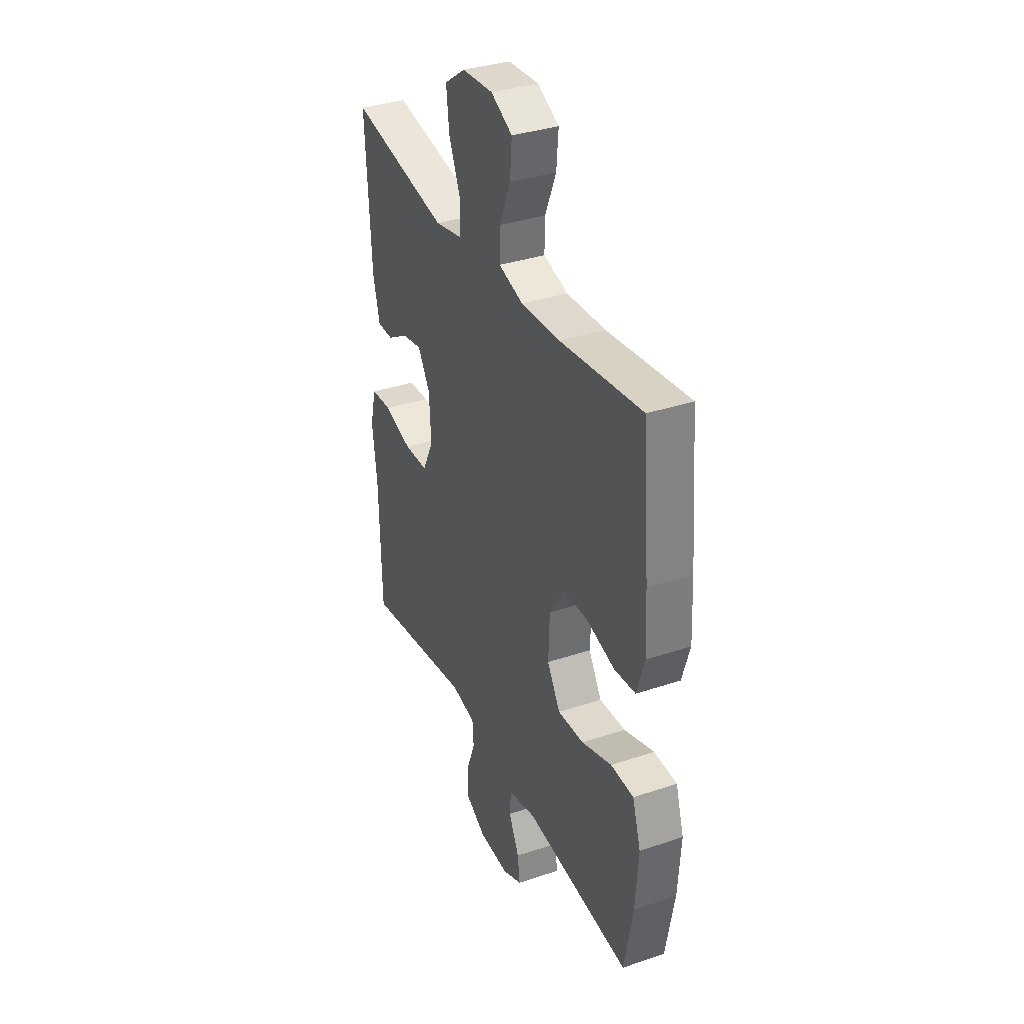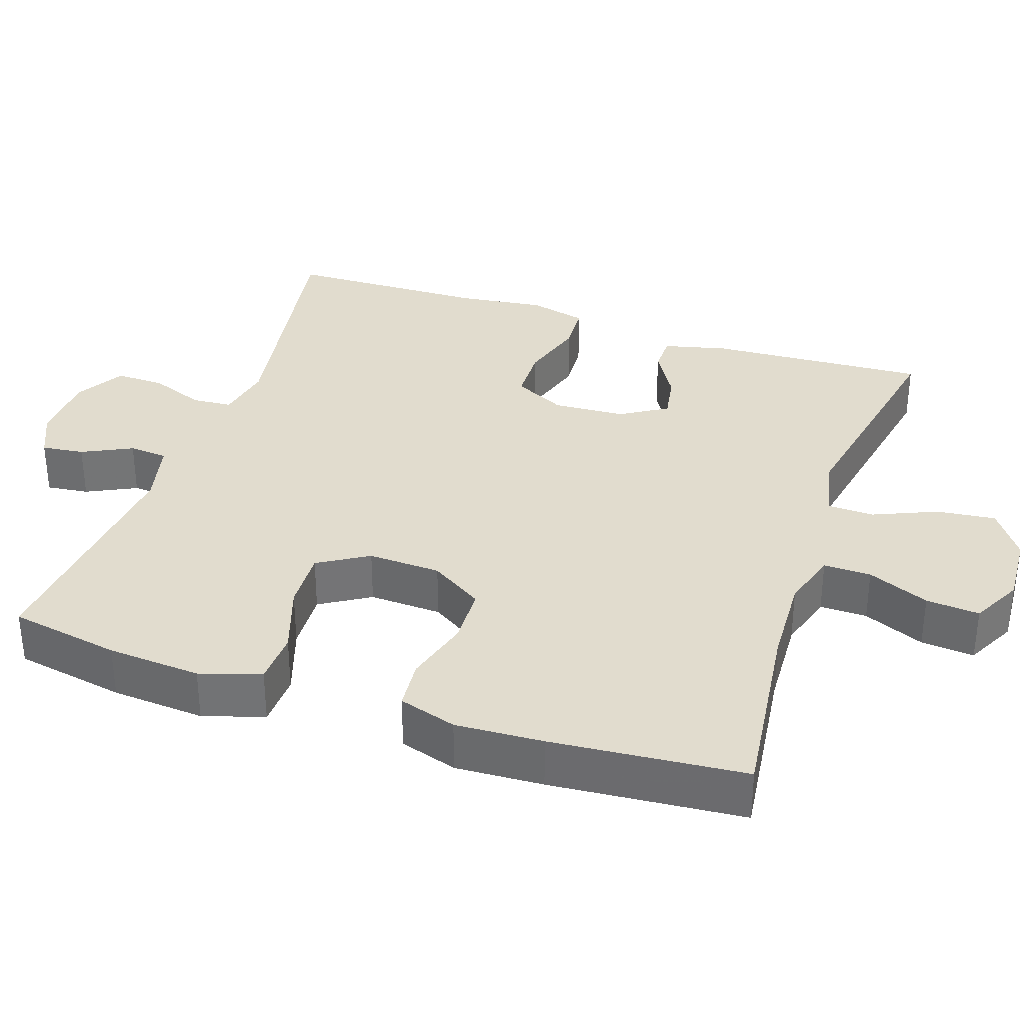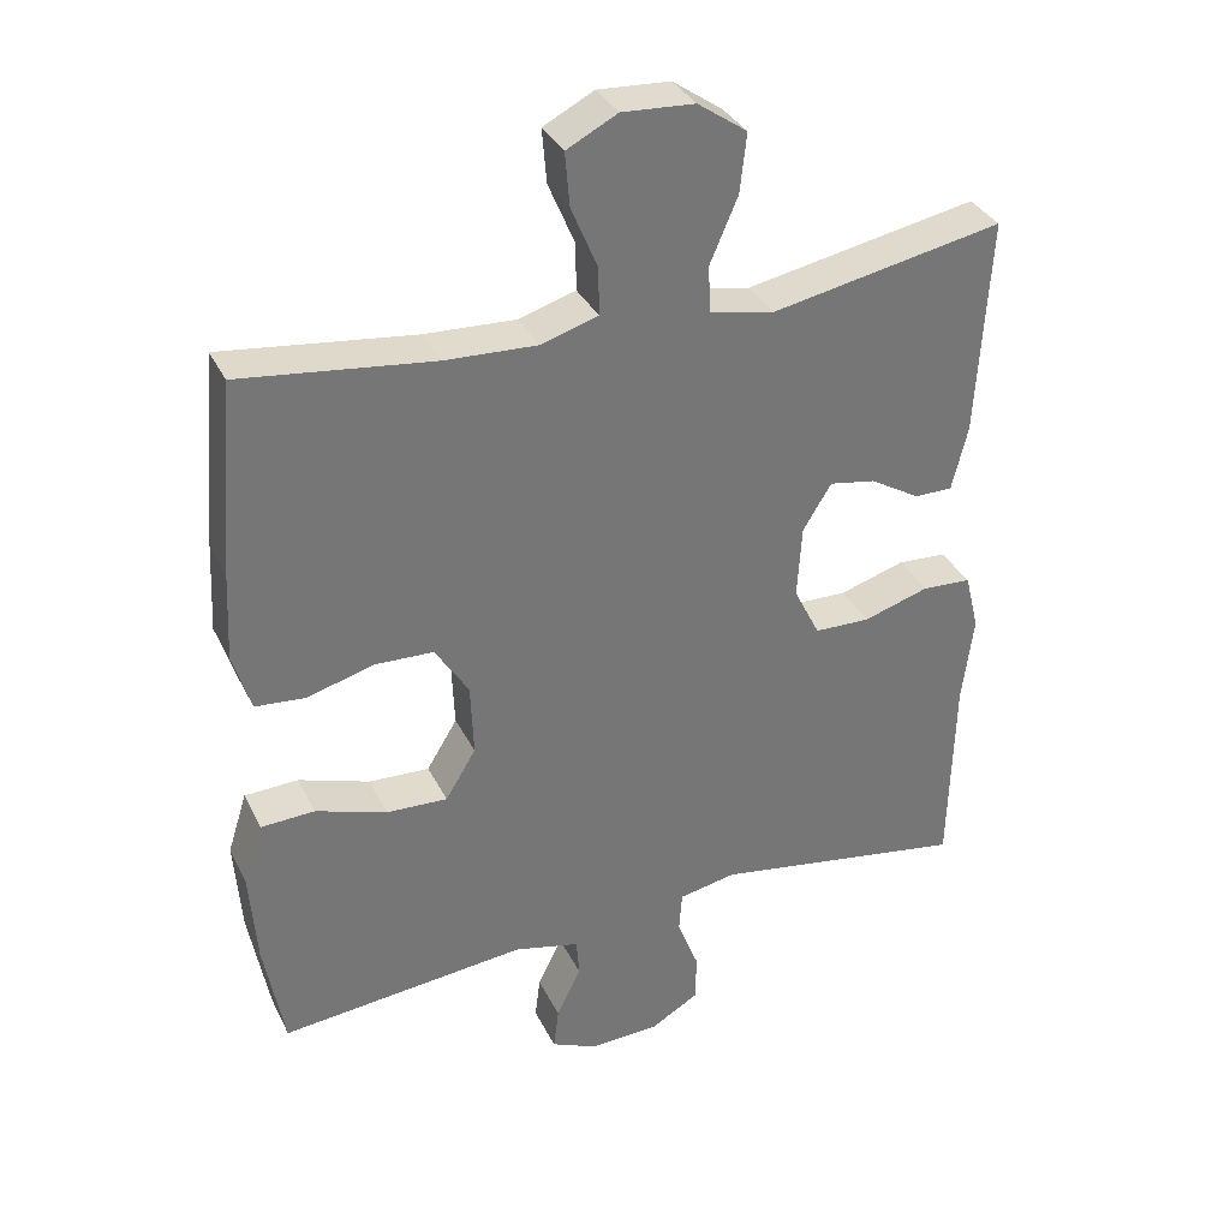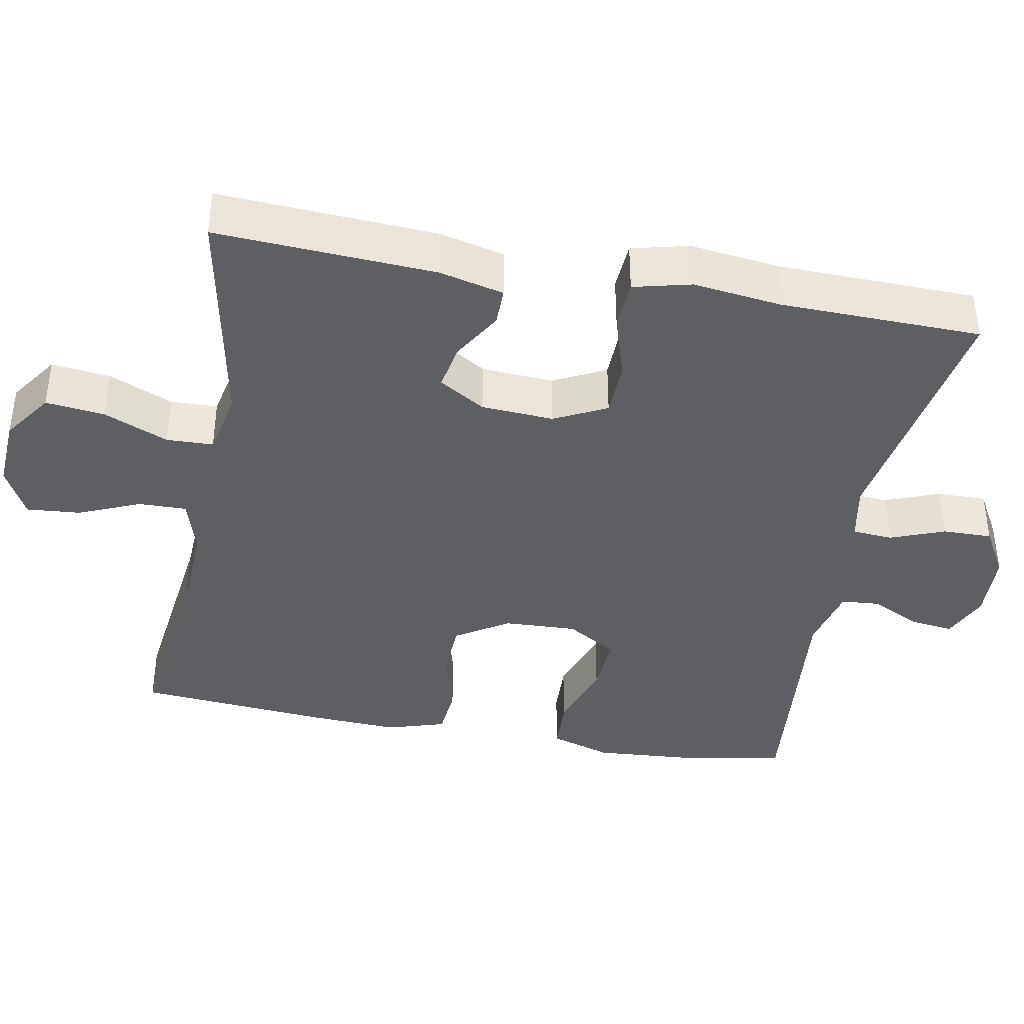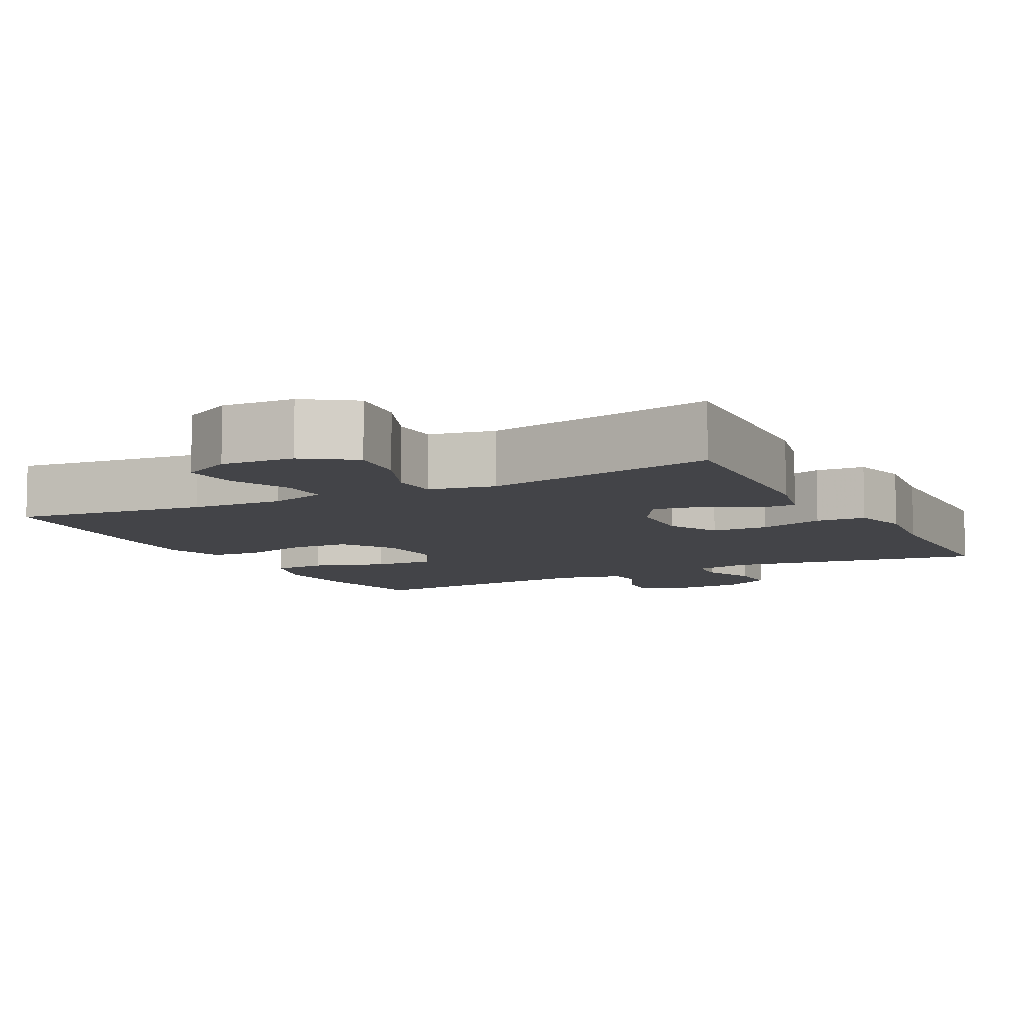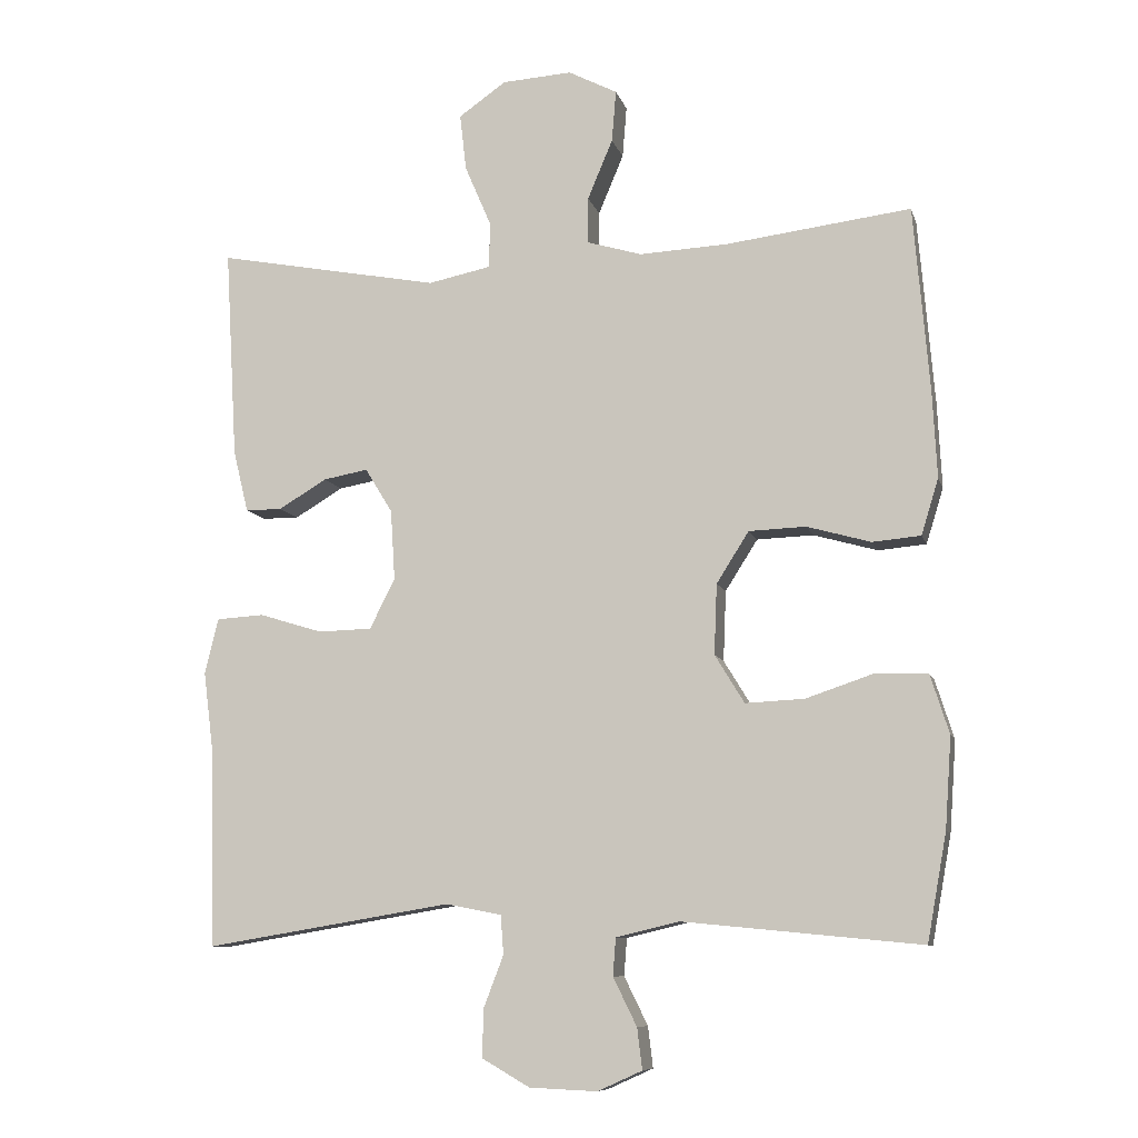
<metadata>
{"format":"obj","ext":"obj","renderer":"f3d","projection":"perspective","resolution":1024,"background":"white","views":[{"elev":35.0,"azim":-114.1,"up":"+Z"},{"elev":34.1,"azim":-71.3,"up":"+Y"},{"elev":34.4,"azim":-23.4,"up":"+Z"},{"elev":-39.6,"azim":79.5,"up":"+Y"},{"elev":-8.3,"azim":27.7,"up":"+Y"},{"elev":-9.1,"azim":-166.2,"up":"+Z"}]}
</metadata>
<code>
v -0.5 0.07 -0.5
v -0.527 0.07 -0.351
v -0.536 0.07 -0.225
v -0.51 0.07 -0.143
v -0.438 0.07 -0.14
v -0.343 0.07 -0.172
v -0.261 0.07 -0.176
v -0.22 0.07 -0.109
v -0.224 0.07 -0.011
v -0.269 0.07 0.06
v -0.348 0.07 0.063
v -0.437 0.07 0.038
v -0.504 0.07 0.044
v -0.528 0.07 0.122
v -0.522 0.07 0.24
v -0.5 0.07 0.5
v -0.243 0.07 0.468
v -0.12 0.07 0.462
v -0.043 0.07 0.485
v -0.044 0.07 0.549
v -0.079 0.07 0.632
v -0.085 0.07 0.704
v -0.017 0.07 0.739
v 0.08 0.07 0.733
v 0.146 0.07 0.687
v 0.137 0.07 0.608
v 0.1 0.07 0.522
v 0.102 0.07 0.459
v 0.189 0.07 0.441
v 0.5 0.07 0.5
v 0.483 0.07 0.207
v 0.462 0.07 0.121
v 0.411 0.07 0.121
v 0.344 0.07 0.161
v 0.282 0.07 0.172
v 0.244 0.07 0.11
v 0.238 0.07 0.013
v 0.273 0.07 -0.057
v 0.348 0.07 -0.059
v 0.436 0.07 -0.032
v 0.502 0.07 -0.036
v 0.521 0.07 -0.113
v 0.506 0.07 -0.232
v 0.5 0.07 -0.5
v 0.157 0.07 -0.443
v 0.08 0.07 -0.458
v 0.076 0.07 -0.512
v 0.104 0.07 -0.585
v 0.105 0.07 -0.651
v 0.039 0.07 -0.689
v -0.055 0.07 -0.693
v -0.117 0.07 -0.665
v -0.11 0.07 -0.608
v -0.077 0.07 -0.541
v -0.081 0.07 -0.489
v -0.169 0.07 -0.468
v -0.5 0 -0.5
v -0.527 0 -0.351
v -0.536 0 -0.225
v -0.51 0 -0.143
v -0.438 0 -0.14
v -0.343 0 -0.172
v -0.261 0 -0.176
v -0.22 0 -0.109
v -0.224 0 -0.011
v -0.269 0 0.06
v -0.348 0 0.063
v -0.437 0 0.038
v -0.504 0 0.044
v -0.528 0 0.122
v -0.522 0 0.24
v -0.5 0 0.5
v -0.243 0 0.468
v -0.12 0 0.462
v -0.043 0 0.485
v -0.044 0 0.549
v -0.079 0 0.632
v -0.085 0 0.704
v -0.017 0 0.739
v 0.08 0 0.733
v 0.146 0 0.687
v 0.137 0 0.608
v 0.1 0 0.522
v 0.102 0 0.459
v 0.189 0 0.441
v 0.5 0 0.5
v 0.483 0 0.207
v 0.462 0 0.121
v 0.411 0 0.121
v 0.344 0 0.161
v 0.282 0 0.172
v 0.244 0 0.11
v 0.238 0 0.013
v 0.273 0 -0.057
v 0.348 0 -0.059
v 0.436 0 -0.032
v 0.502 0 -0.036
v 0.521 0 -0.113
v 0.506 0 -0.232
v 0.5 0 -0.5
v 0.157 0 -0.443
v 0.08 0 -0.458
v 0.076 0 -0.512
v 0.104 0 -0.585
v 0.105 0 -0.651
v 0.039 0 -0.689
v -0.055 0 -0.693
v -0.117 0 -0.665
v -0.11 0 -0.608
v -0.077 0 -0.541
v -0.081 0 -0.489
v -0.169 0 -0.468
f 51 52 53 54
f 51 54 55
f 50 51 55
f 47 48 49 50
f 46 47 50 55
f 45 46 55 56
f 43 44 45
f 42 43 45 56
f 39 40 41 42
f 38 39 42 56
f 31 32 33 34
f 29 30 31 34
f 28 29 34 35
f 24 25 26 27
f 24 27 28
f 23 24 28
f 20 21 22 23
f 19 20 23 28
f 18 19 28 35
f 14 15 16 17
f 11 12 13 14
f 10 11 14 17
f 9 10 17 18
f 3 4 5 6
f 3 6 7
f 2 3 7
f 1 2 7
f 37 38 56 1
f 9 18 35 36
f 8 9 36 37
f 7 8 37
f 1 7 37
f 110 109 108 107
f 111 110 107
f 111 107 106
f 106 105 104 103
f 111 106 103 102
f 112 111 102 101
f 101 100 99
f 112 101 99 98
f 98 97 96 95
f 112 98 95 94
f 90 89 88 87
f 90 87 86 85
f 91 90 85 84
f 83 82 81 80
f 84 83 80
f 84 80 79
f 79 78 77 76
f 84 79 76 75
f 91 84 75 74
f 73 72 71 70
f 70 69 68 67
f 73 70 67 66
f 74 73 66 65
f 62 61 60 59
f 63 62 59
f 63 59 58
f 63 58 57
f 57 112 94 93
f 92 91 74 65
f 93 92 65 64
f 93 64 63
f 93 63 57
f 1 57 58 2
f 2 58 59 3
f 3 59 60 4
f 4 60 61 5
f 5 61 62 6
f 6 62 63 7
f 7 63 64 8
f 8 64 65 9
f 9 65 66 10
f 10 66 67 11
f 11 67 68 12
f 12 68 69 13
f 13 69 70 14
f 14 70 71 15
f 15 71 72 16
f 16 72 73 17
f 17 73 74 18
f 18 74 75 19
f 19 75 76 20
f 20 76 77 21
f 21 77 78 22
f 22 78 79 23
f 23 79 80 24
f 24 80 81 25
f 25 81 82 26
f 26 82 83 27
f 27 83 84 28
f 28 84 85 29
f 29 85 86 30
f 30 86 87 31
f 31 87 88 32
f 32 88 89 33
f 33 89 90 34
f 34 90 91 35
f 35 91 92 36
f 36 92 93 37
f 37 93 94 38
f 38 94 95 39
f 39 95 96 40
f 40 96 97 41
f 41 97 98 42
f 42 98 99 43
f 43 99 100 44
f 44 100 101 45
f 45 101 102 46
f 46 102 103 47
f 47 103 104 48
f 48 104 105 49
f 49 105 106 50
f 50 106 107 51
f 51 107 108 52
f 52 108 109 53
f 53 109 110 54
f 54 110 111 55
f 55 111 112 56
f 56 112 57 1

</code>
